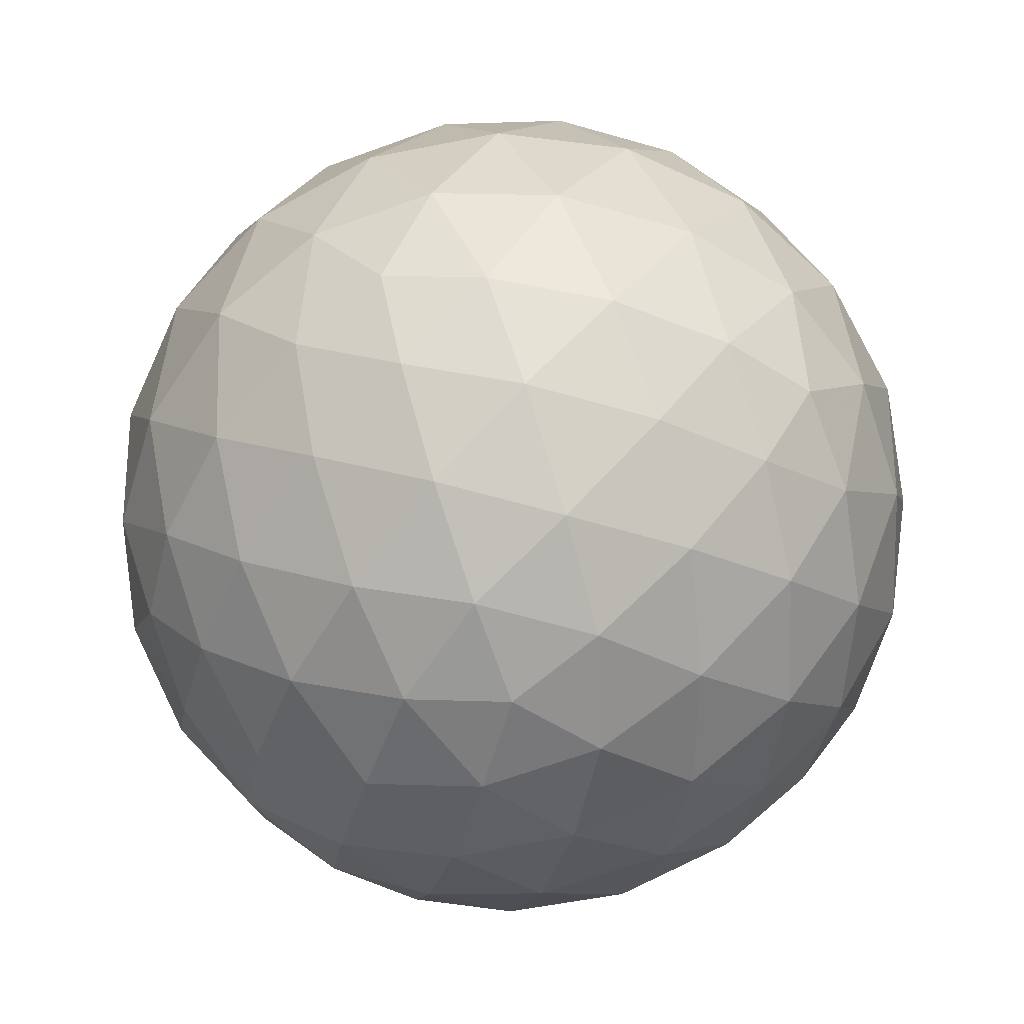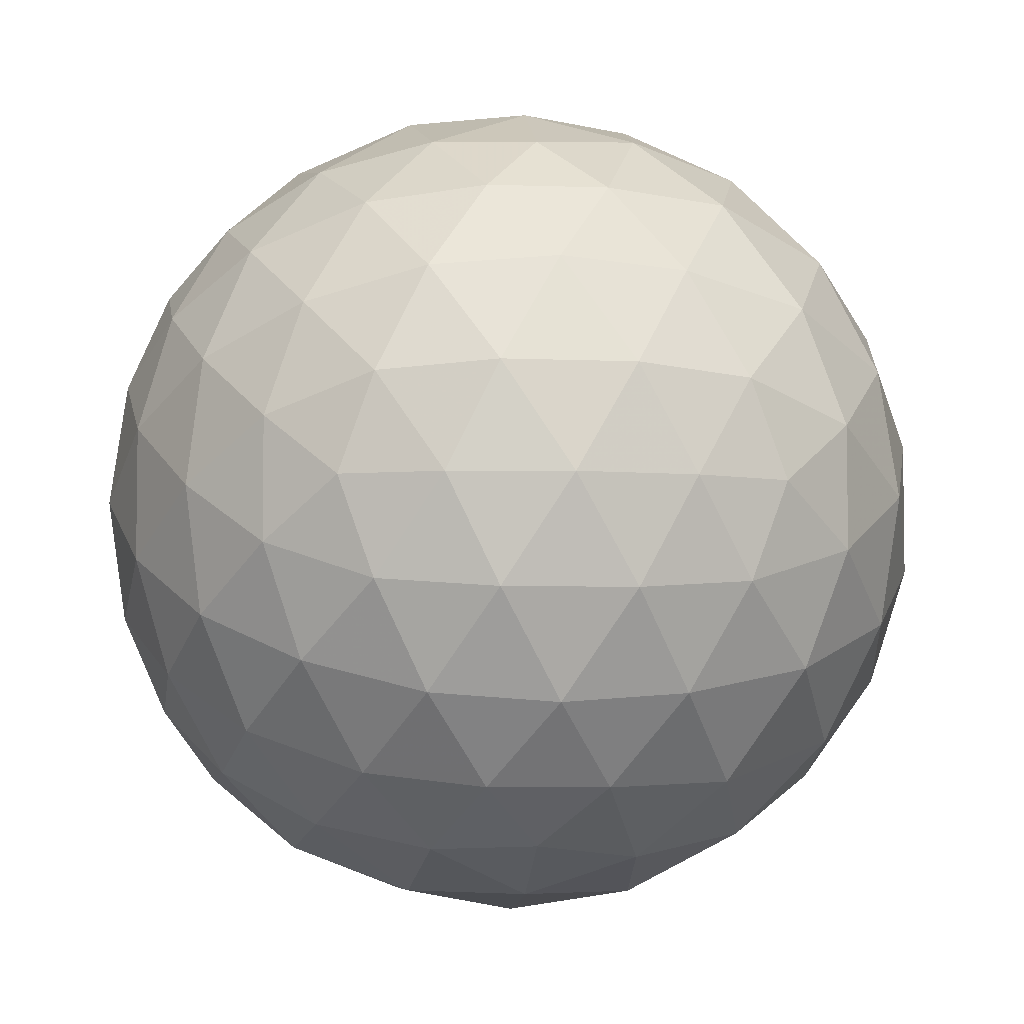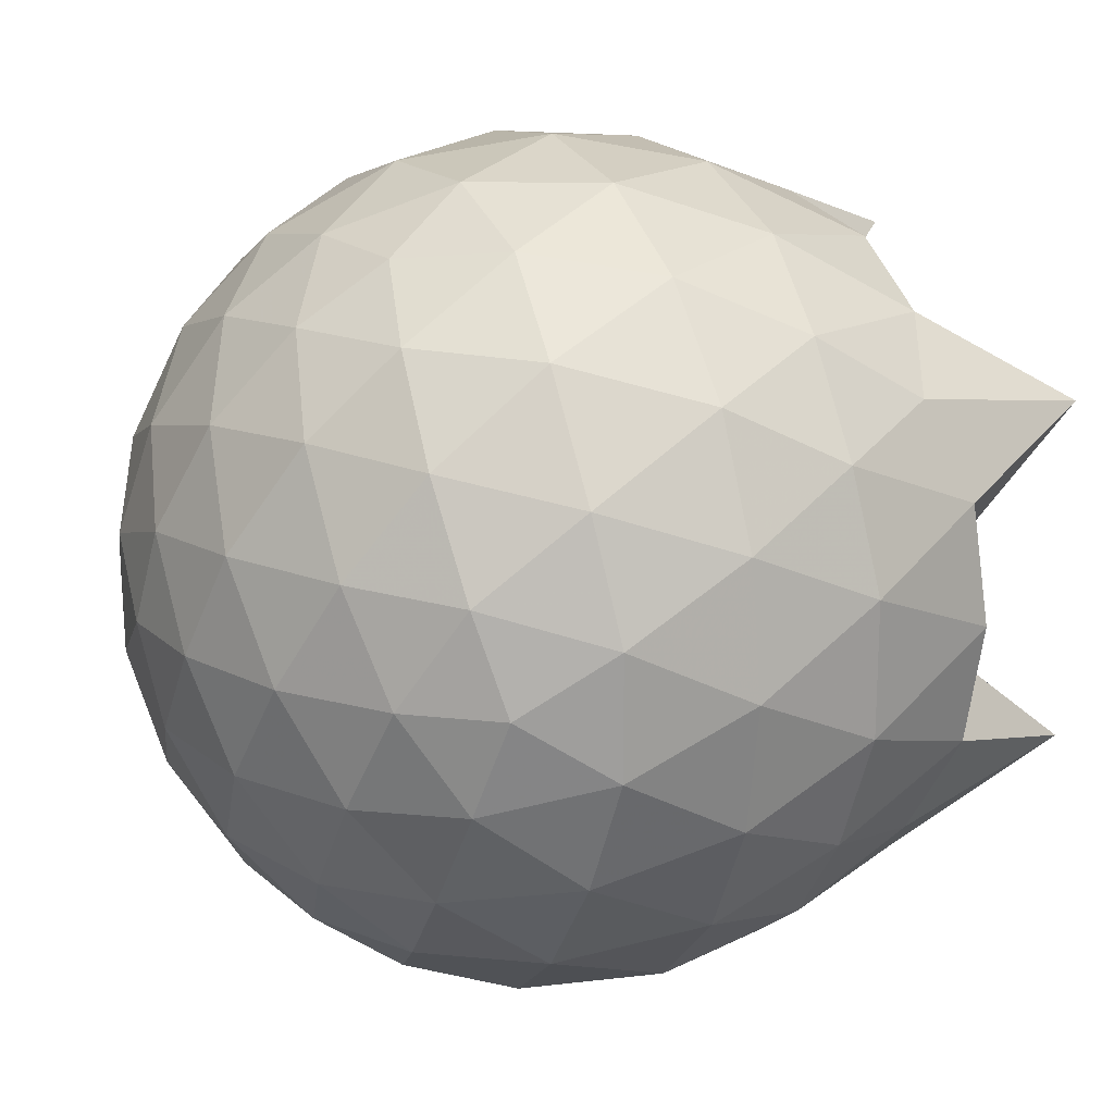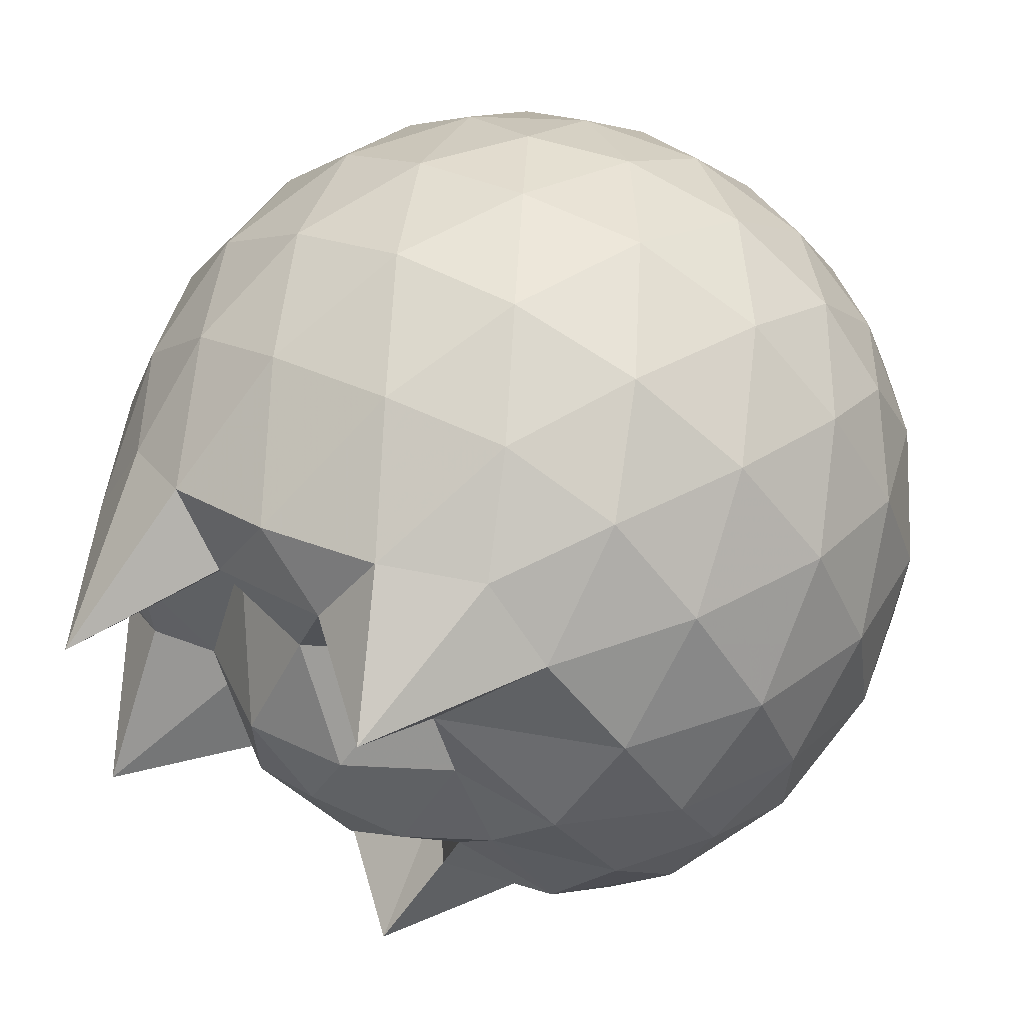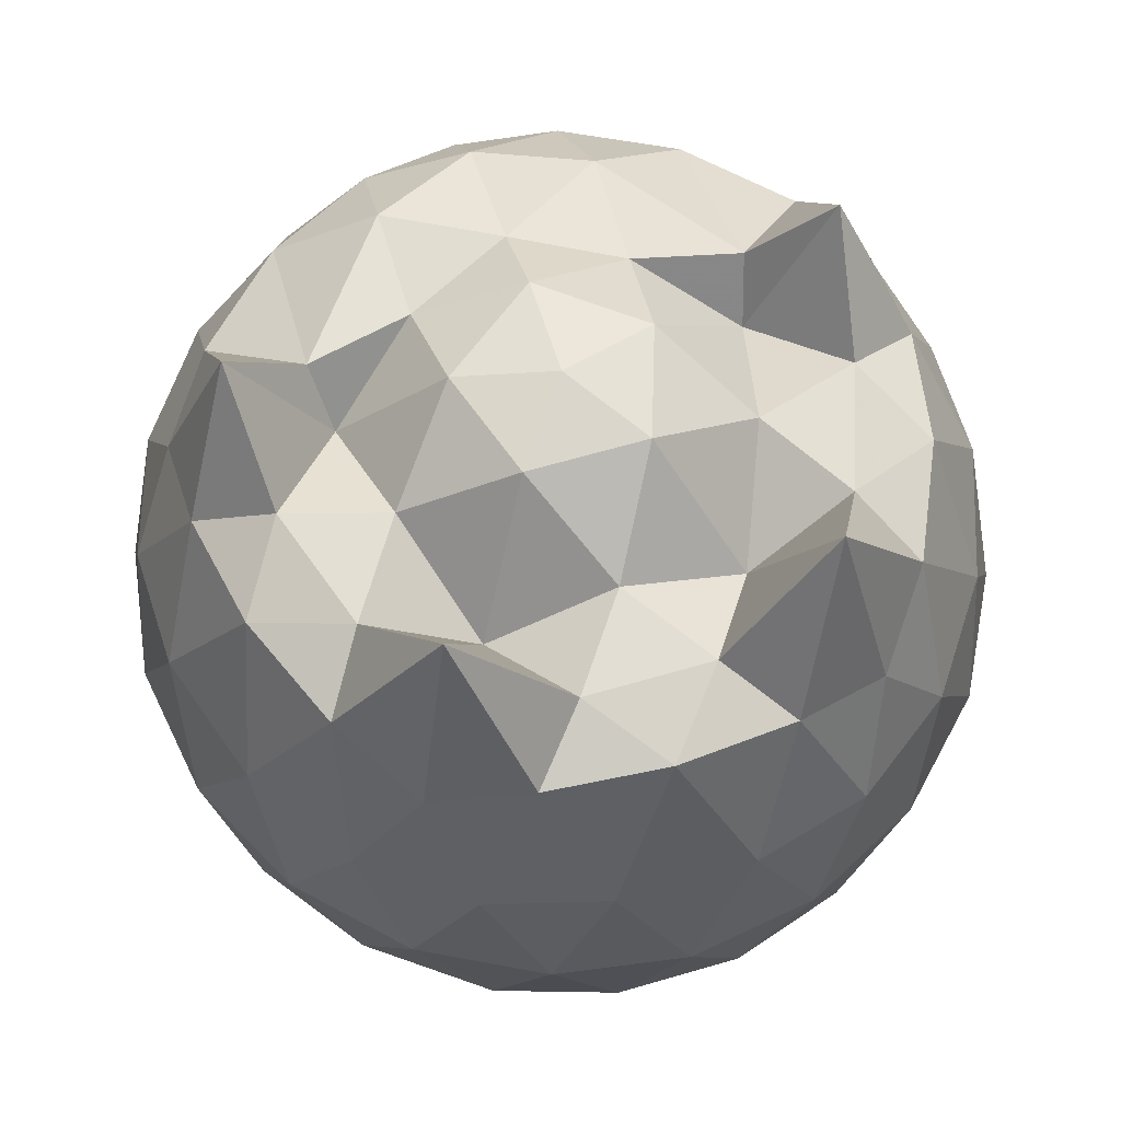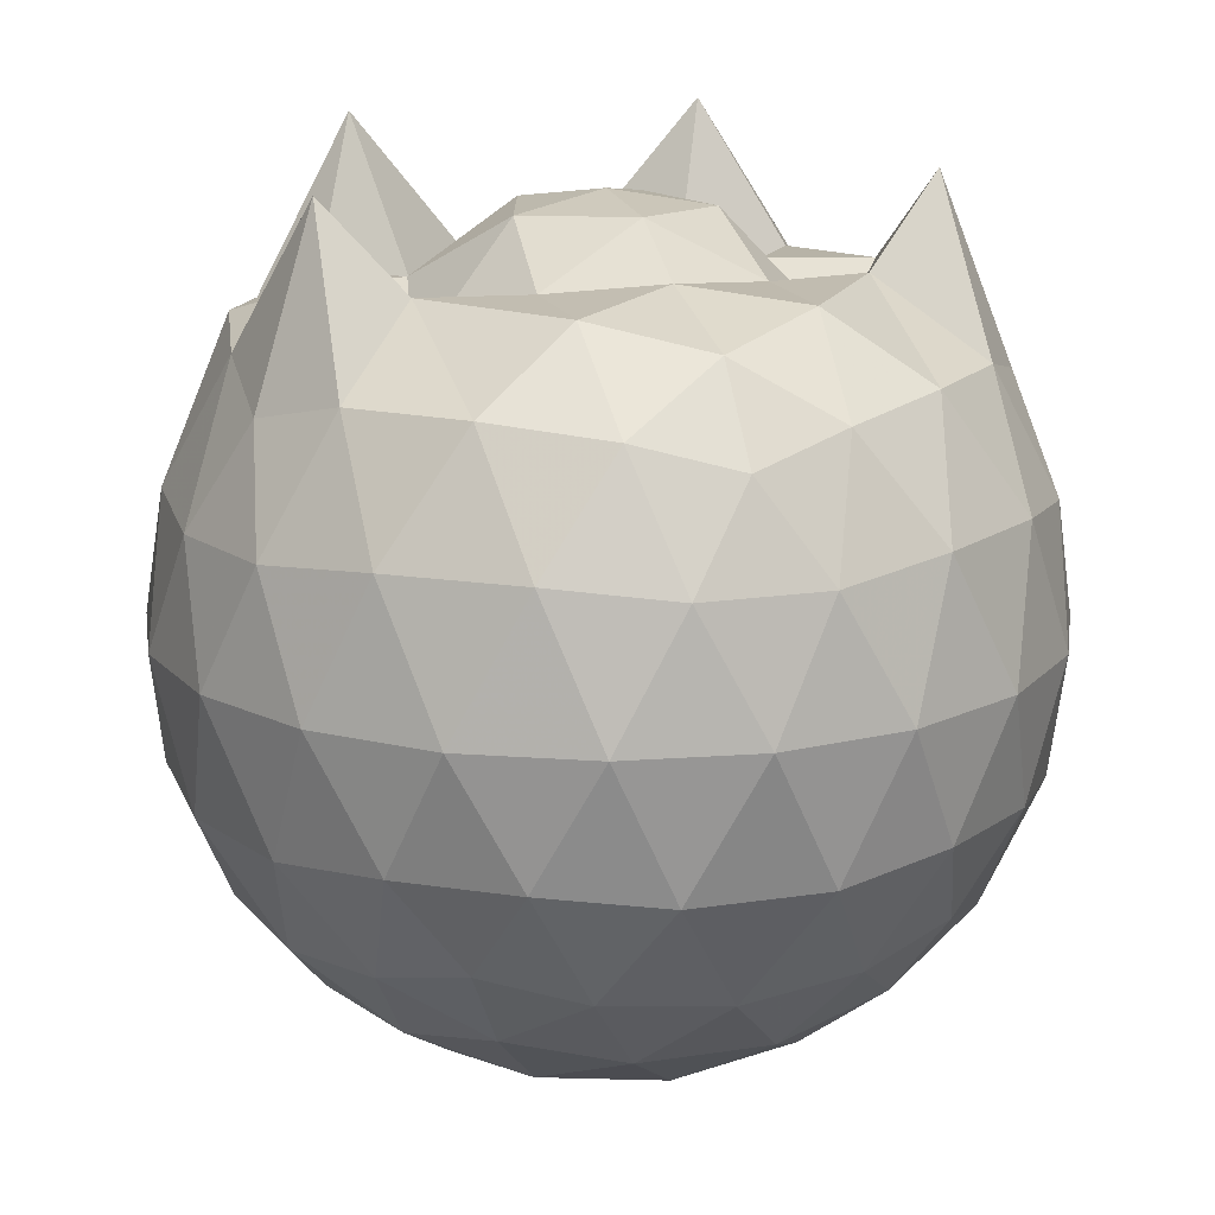
<metadata>
{"format":"obj","ext":"obj","renderer":"f3d","projection":"perspective","resolution":1024,"background":"white","views":[{"elev":-65.6,"azim":74.0,"up":"+Z"},{"elev":-5.1,"azim":-158.0,"up":"+Y"},{"elev":19.3,"azim":-115.1,"up":"+Y"},{"elev":63.3,"azim":31.5,"up":"+Y"},{"elev":63.9,"azim":-106.5,"up":"+Z"},{"elev":15.7,"azim":71.9,"up":"+Z"}]}
</metadata>
<code>
v -1.482 -0.01607 1.147
v -1.472 -0.01612 -0.7671
v -0.6104 -0.01603 0.7333
v -0.6795 0.2116 0.793
v -0.8251 0.4584 0.8211
v -1.031 0.6648 0.8198
v -1.213 0.7946 0.7689
v -1.448 0.7887 0.8532
v -1.728 0.7352 0.8904
v -1.985 0.6223 0.8684
v -2.173 0.4831 0.782
v -2.252 0.2606 0.8708
v -2.285 -0.01614 0.8963
v -2.253 -0.293 0.8707
v -2.173 -0.5153 0.781
v -1.985 -0.6545 0.8687
v -1.728 -0.7676 0.8905
v -1.448 -0.821 0.8533
v -1.213 -0.8268 0.7689
v -1.031 -0.6969 0.8195
v -0.825 -0.4907 0.8209
v -0.6794 -0.2439 0.793
v -0.5278 0.1292 0.5187
v -0.6236 0.4016 0.5469
v -0.8124 0.6592 0.5471
v -1.043 0.8331 0.5196
v -1.321 0.9212 0.5202
v -1.611 0.9125 0.5492
v -1.916 0.8121 0.549
v -2.153 0.647 0.5196
v -2.325 0.4132 0.5185
v -2.408 0.1408 0.5474
v -2.408 -0.1731 0.5475
v -2.325 -0.4454 0.5184
v -2.153 -0.6793 0.5195
v -1.916 -0.8443 0.5489
v -1.611 -0.9447 0.5491
v -1.321 -0.9535 0.52
v -1.043 -0.8654 0.5199
v -0.8124 -0.6915 0.5473
v -0.6236 -0.4338 0.5471
v -0.5278 -0.1614 0.5188
v -0.5214 0.2917 0.2322
v -0.6635 0.5692 0.2323
v -0.8849 0.789 0.2325
v -1.164 0.9295 0.2328
v -1.474 0.9766 0.2331
v -1.783 0.9257 0.2332
v -2.062 0.7824 0.2328
v -2.284 0.562 0.233
v -2.425 0.2867 0.2322
v -2.473 -0.01615 0.2327
v -2.425 -0.3189 0.2322
v -2.284 -0.5943 0.233
v -2.062 -0.8146 0.2328
v -1.783 -0.958 0.2332
v -1.474 -1.009 0.2331
v -1.164 -0.9617 0.2327
v -0.8849 -0.8213 0.2324
v -0.6635 -0.6014 0.2323
v -0.5214 -0.3239 0.2322
v -0.4724 -0.01613 0.2321
v -0.6191 0.4208 -0.0549
v -0.7911 0.6563 -0.05461
v -1.03 0.8207 -0.08255
v -1.336 0.9184 -0.08212
v -1.627 0.923 -0.05354
v -1.906 0.8312 -0.053
v -2.137 0.655 -0.08047
v -2.327 0.3976 -0.08027
v -2.421 0.1273 -0.05131
v -2.421 -0.1595 -0.05129
v -2.327 -0.4298 -0.08026
v -2.137 -0.6873 -0.08047
v -1.906 -0.8634 -0.05301
v -1.627 -0.9552 -0.05354
v -1.336 -0.9506 -0.08212
v -1.03 -0.8529 -0.08257
v -0.7911 -0.6885 -0.0546
v -0.6191 -0.4531 -0.05491
v -0.5353 -0.1761 -0.0832
v -0.5353 0.1439 -0.0832
v -0.7696 0.4916 -0.268
v -0.9596 0.6367 -0.3249
v -1.22 0.7552 -0.3483
v -1.501 0.8097 -0.3238
v -1.742 0.8019 -0.266
v -1.94 0.6662 -0.3222
v -2.134 0.4571 -0.3449
v -2.274 0.2103 -0.3201
v -2.341 -0.01612 -0.263
v -2.275 -0.2426 -0.3201
v -2.134 -0.4893 -0.3449
v -1.94 -0.6984 -0.3222
v -1.742 -0.8342 -0.266
v -1.501 -0.8419 -0.3238
v -1.22 -0.7875 -0.3483
v -0.9596 -0.669 -0.3249
v -0.7696 -0.5238 -0.268
v -0.6893 -0.299 -0.3252
v -0.6557 -0.01612 -0.3492
v -0.6893 0.2668 -0.3252
v -0.7669 -0.01621 0.9276
v -0.9055 0.2301 0.9845
v -1.225 0.4704 0.9862
v -1.287 0.6486 1.188
v -1.538 0.6166 0.9615
v -1.823 0.5191 0.9487
v -2.055 0.39 1.259
v -2.106 0.1301 0.9422
v -2.106 -0.1626 0.9426
v -2.056 -0.4224 1.258
v -1.823 -0.5518 0.9487
v -1.538 -0.649 0.9615
v -1.287 -0.6811 1.188
v -1.225 -0.5023 0.9864
v -0.9057 -0.2625 0.9847
v -1.057 -0.01638 1.016
v -1.171 0.2282 0.9893
v -1.323 0.4427 0.8472
v -1.607 0.3799 0.9625
v -1.881 0.2724 0.8146
v -1.898 -0.0159 0.9565
v -1.881 -0.3045 0.8147
v -1.607 -0.4121 0.9626
v -1.324 -0.4749 0.8471
v -1.171 -0.2605 0.9891
v -1.244 -0.01604 1.12
v -1.41 0.2063 1.11
v -1.667 0.1212 1.113
v -1.667 -0.1533 1.112
v -1.41 -0.2384 1.11
v -0.887 0.4064 -0.4616
v -1.128 0.5394 -0.5242
v -1.422 0.6336 -0.5234
v -1.696 0.6652 -0.4595
v -1.899 0.4783 -0.5213
v -2.081 0.2304 -0.52
v -2.197 -0.01612 -0.4563
v -2.081 -0.2627 -0.52
v -1.899 -0.5106 -0.5213
v -1.696 -0.6974 -0.4595
v -1.422 -0.6658 -0.5234
v -1.128 -0.5717 -0.5242
v -0.887 -0.4386 -0.4616
v -0.8338 -0.1698 -0.5247
v -0.8338 0.1375 -0.5247
v -1.066 0.2771 -0.6342
v -1.341 0.385 -0.6736
v -1.628 0.457 -0.6324
v -1.817 0.2309 -0.6713
v -1.976 -0.01612 -0.6301
v -1.817 -0.2631 -0.6713
v -1.628 -0.4893 -0.6324
v -1.341 -0.4172 -0.6736
v -1.066 -0.3093 -0.6342
v -1.047 -0.01612 -0.6743
v -1.277 0.1246 -0.7385
v -1.547 0.2113 -0.7375
v -1.714 -0.01612 -0.7365
v -1.547 -0.2436 -0.7375
v -1.277 -0.1568 -0.7385
f 3 23 4
f 4 23 24
f 4 24 5
f 5 24 25
f 5 25 6
f 6 25 26
f 6 26 7
f 7 26 27
f 7 27 8
f 8 27 28
f 8 28 9
f 9 28 29
f 9 29 10
f 10 29 30
f 10 30 11
f 11 30 31
f 11 31 12
f 12 31 32
f 12 32 13
f 13 32 33
f 13 33 14
f 14 33 34
f 14 34 15
f 15 34 35
f 15 35 16
f 16 35 36
f 16 36 17
f 17 36 37
f 17 37 18
f 18 37 38
f 18 38 19
f 19 38 39
f 19 39 20
f 20 39 40
f 20 40 21
f 21 40 41
f 21 41 22
f 22 41 42
f 22 42 3
f 3 42 23
f 23 43 24
f 24 43 44
f 24 44 25
f 25 44 45
f 25 45 26
f 26 45 46
f 26 46 27
f 27 46 47
f 27 47 28
f 28 47 48
f 28 48 29
f 29 48 49
f 29 49 30
f 30 49 50
f 30 50 31
f 31 50 51
f 31 51 32
f 32 51 52
f 32 52 33
f 33 52 53
f 33 53 34
f 34 53 54
f 34 54 35
f 35 54 55
f 35 55 36
f 36 55 56
f 36 56 37
f 37 56 57
f 37 57 38
f 38 57 58
f 38 58 39
f 39 58 59
f 39 59 40
f 40 59 60
f 40 60 41
f 41 60 61
f 41 61 42
f 42 61 62
f 42 62 23
f 23 62 43
f 43 63 44
f 44 63 64
f 44 64 45
f 45 64 65
f 45 65 46
f 46 65 66
f 46 66 47
f 47 66 67
f 47 67 48
f 48 67 68
f 48 68 49
f 49 68 69
f 49 69 50
f 50 69 70
f 50 70 51
f 51 70 71
f 51 71 52
f 52 71 72
f 52 72 53
f 53 72 73
f 53 73 54
f 54 73 74
f 54 74 55
f 55 74 75
f 55 75 56
f 56 75 76
f 56 76 57
f 57 76 77
f 57 77 58
f 58 77 78
f 58 78 59
f 59 78 79
f 59 79 60
f 60 79 80
f 60 80 61
f 61 80 81
f 61 81 62
f 62 81 82
f 62 82 43
f 43 82 63
f 63 83 64
f 64 83 84
f 64 84 65
f 65 84 85
f 65 85 66
f 66 85 86
f 66 86 67
f 67 86 87
f 67 87 68
f 68 87 88
f 68 88 69
f 69 88 89
f 69 89 70
f 70 89 90
f 70 90 71
f 71 90 91
f 71 91 72
f 72 91 92
f 72 92 73
f 73 92 93
f 73 93 74
f 74 93 94
f 74 94 75
f 75 94 95
f 75 95 76
f 76 95 96
f 76 96 77
f 77 96 97
f 77 97 78
f 78 97 98
f 78 98 79
f 79 98 99
f 79 99 80
f 80 99 100
f 80 100 81
f 81 100 101
f 81 101 82
f 82 101 102
f 82 102 63
f 63 102 83
f 103 104 118
f 104 119 118
f 104 105 119
f 105 120 119
f 105 106 120
f 106 107 120
f 107 121 120
f 107 108 121
f 108 122 121
f 108 109 122
f 109 110 122
f 110 123 122
f 110 111 123
f 111 124 123
f 111 112 124
f 112 113 124
f 113 125 124
f 113 114 125
f 114 126 125
f 114 115 126
f 115 116 126
f 116 127 126
f 116 117 127
f 117 118 127
f 117 103 118
f 118 119 128
f 119 129 128
f 119 120 129
f 120 121 129
f 121 130 129
f 121 122 130
f 122 123 130
f 123 131 130
f 123 124 131
f 124 125 131
f 125 132 131
f 125 126 132
f 126 127 132
f 127 128 132
f 127 118 128
f 133 148 134
f 134 148 149
f 134 149 135
f 135 149 150
f 135 150 136
f 136 150 137
f 137 150 151
f 137 151 138
f 138 151 152
f 138 152 139
f 139 152 140
f 140 152 153
f 140 153 141
f 141 153 154
f 141 154 142
f 142 154 143
f 143 154 155
f 143 155 144
f 144 155 156
f 144 156 145
f 145 156 146
f 146 156 157
f 146 157 147
f 147 157 148
f 147 148 133
f 148 158 149
f 149 158 159
f 149 159 150
f 150 159 151
f 151 159 160
f 151 160 152
f 152 160 153
f 153 160 161
f 153 161 154
f 154 161 155
f 155 161 162
f 155 162 156
f 156 162 157
f 157 162 158
f 157 158 148
f 3 4 103
f 103 4 104
f 4 5 104
f 104 5 105
f 5 6 105
f 105 6 106
f 6 7 106
f 7 8 106
f 106 8 107
f 8 9 107
f 107 9 108
f 9 10 108
f 108 10 109
f 10 11 109
f 11 12 109
f 109 12 110
f 12 13 110
f 110 13 111
f 13 14 111
f 111 14 112
f 14 15 112
f 15 16 112
f 112 16 113
f 16 17 113
f 113 17 114
f 17 18 114
f 114 18 115
f 18 19 115
f 19 20 115
f 115 20 116
f 20 21 116
f 116 21 117
f 21 22 117
f 117 22 103
f 22 3 103
f 83 133 84
f 84 133 134
f 84 134 85
f 85 134 135
f 85 135 86
f 86 135 136
f 86 136 87
f 87 136 88
f 88 136 137
f 88 137 89
f 89 137 138
f 89 138 90
f 90 138 139
f 90 139 91
f 91 139 92
f 92 139 140
f 92 140 93
f 93 140 141
f 93 141 94
f 94 141 142
f 94 142 95
f 95 142 96
f 96 142 143
f 96 143 97
f 97 143 144
f 97 144 98
f 98 144 145
f 98 145 99
f 99 145 100
f 100 145 146
f 100 146 101
f 101 146 147
f 101 147 102
f 102 147 133
f 102 133 83
f 128 129 1
f 129 130 1
f 130 131 1
f 131 132 1
f 132 128 1
f 159 158 2
f 160 159 2
f 161 160 2
f 162 161 2
f 158 162 2

</code>
